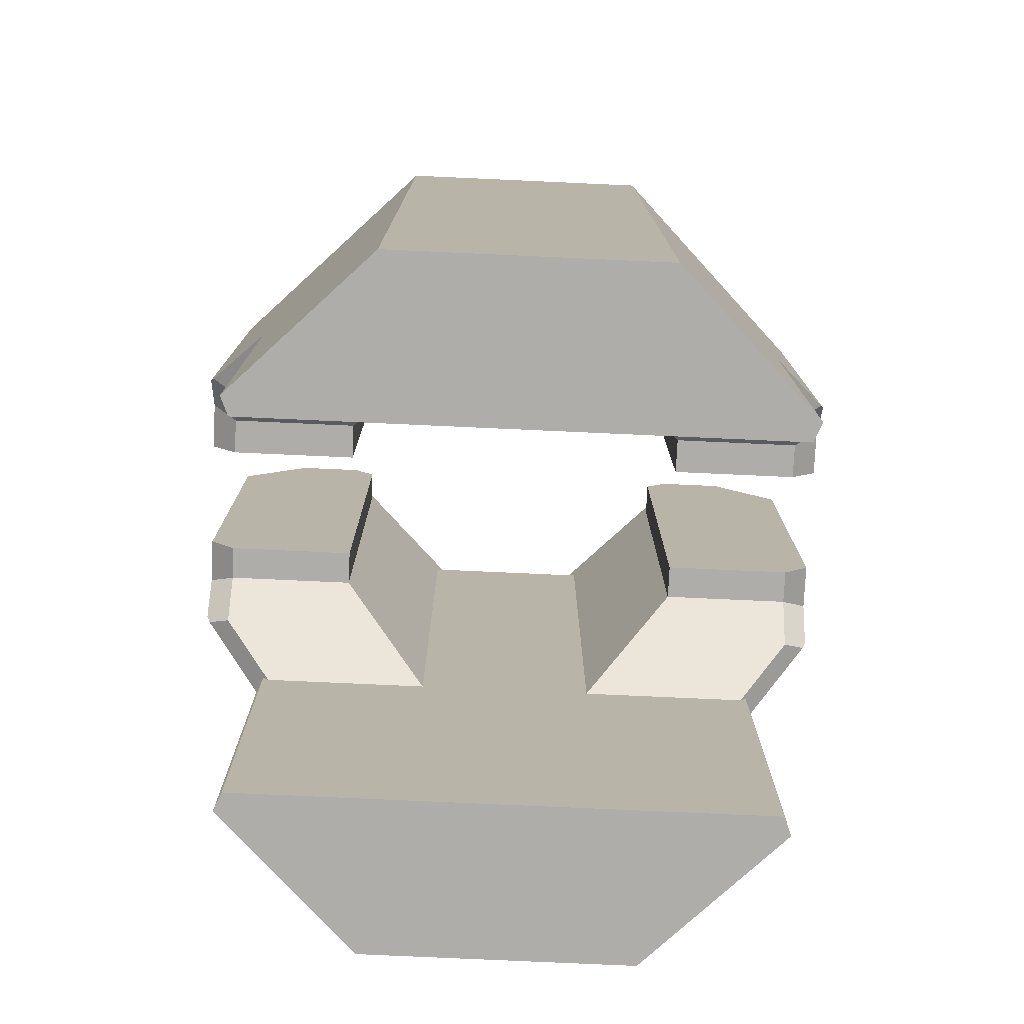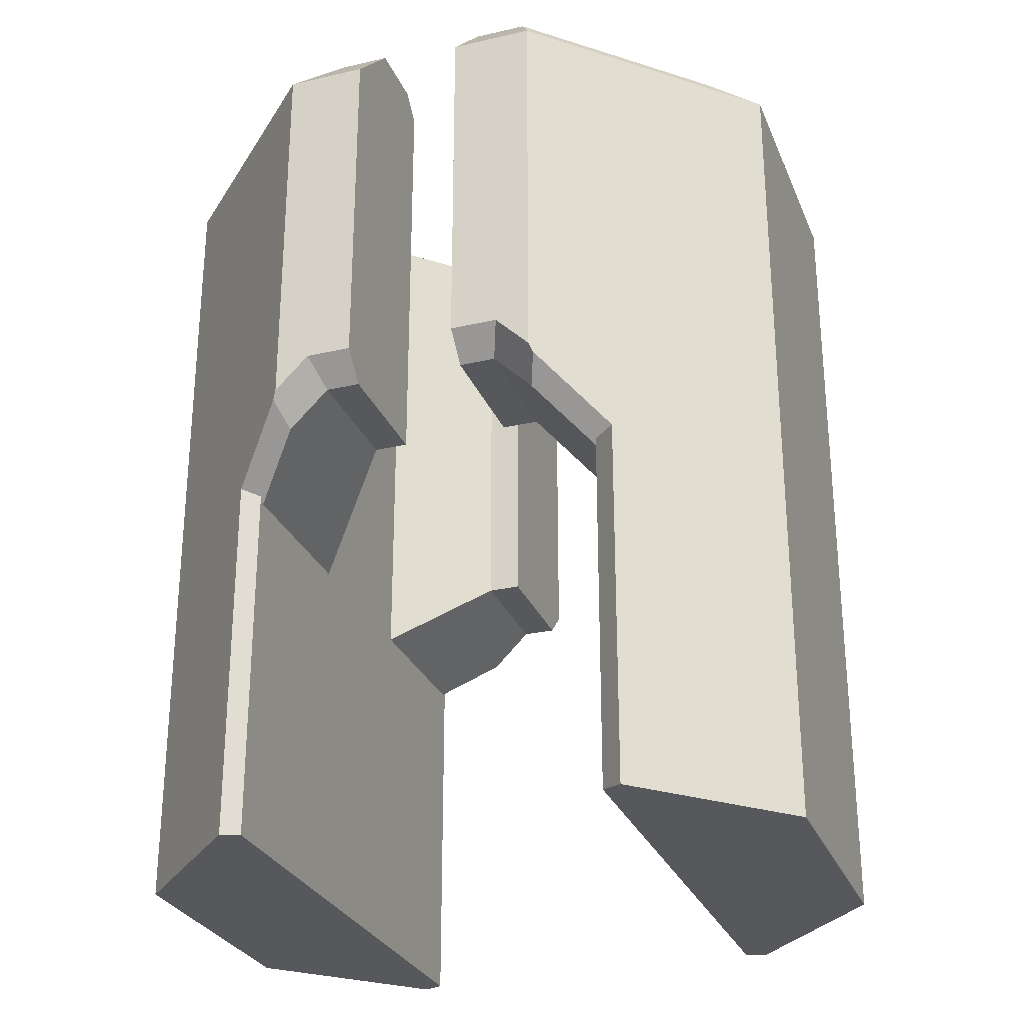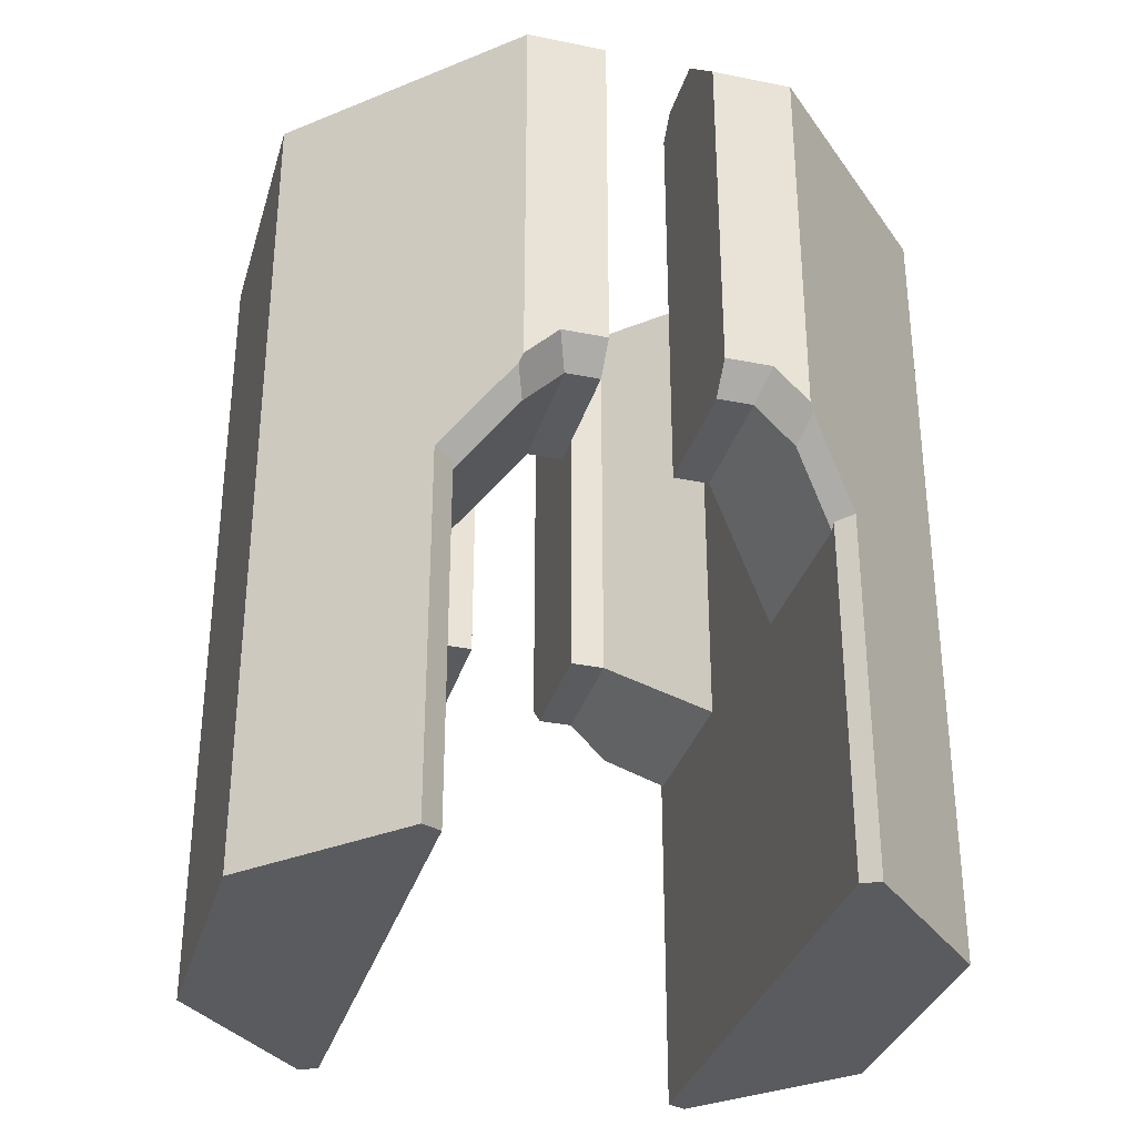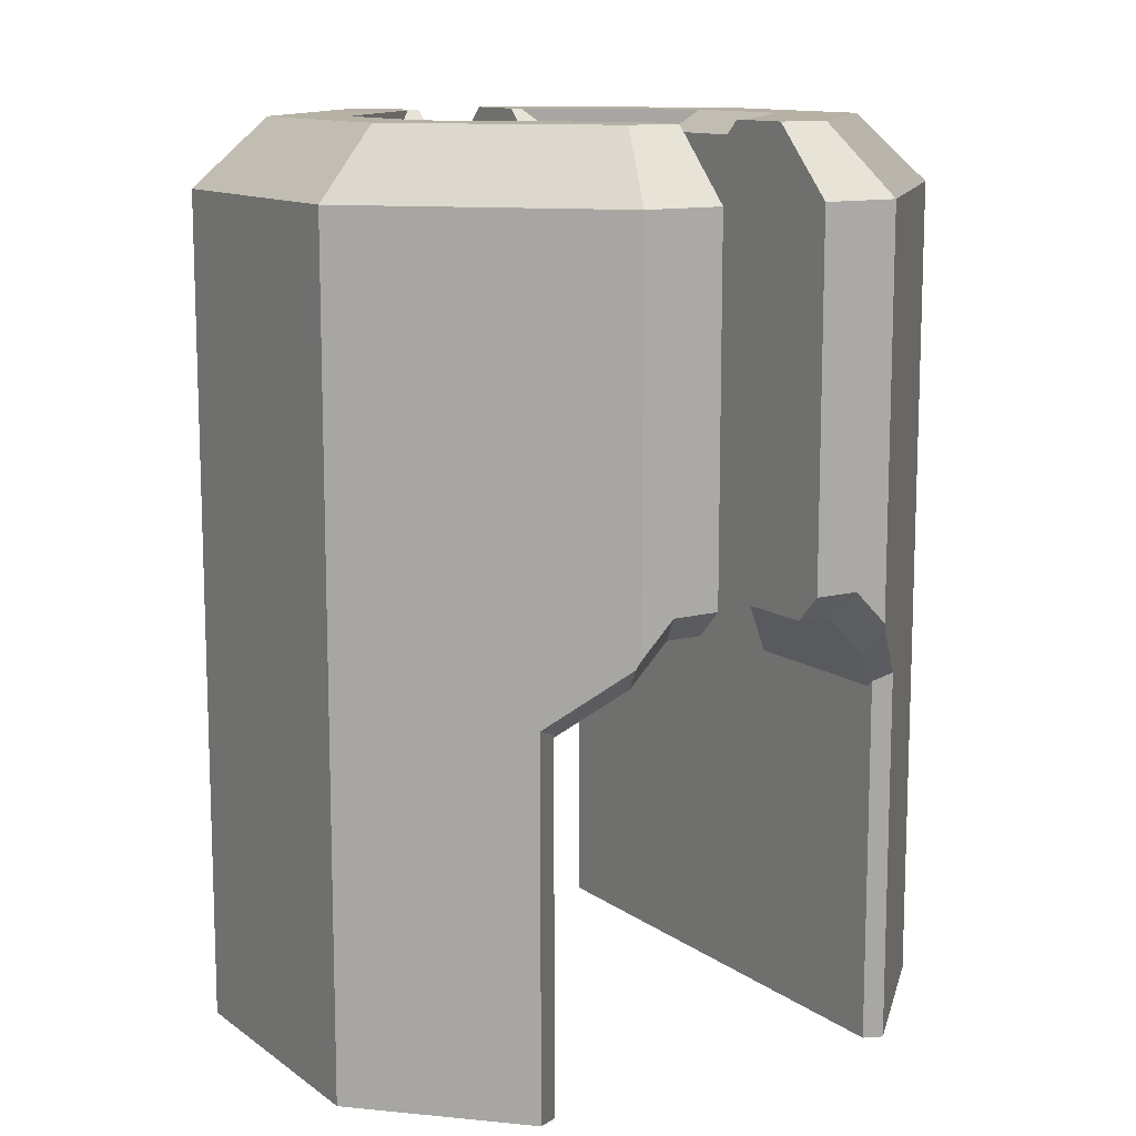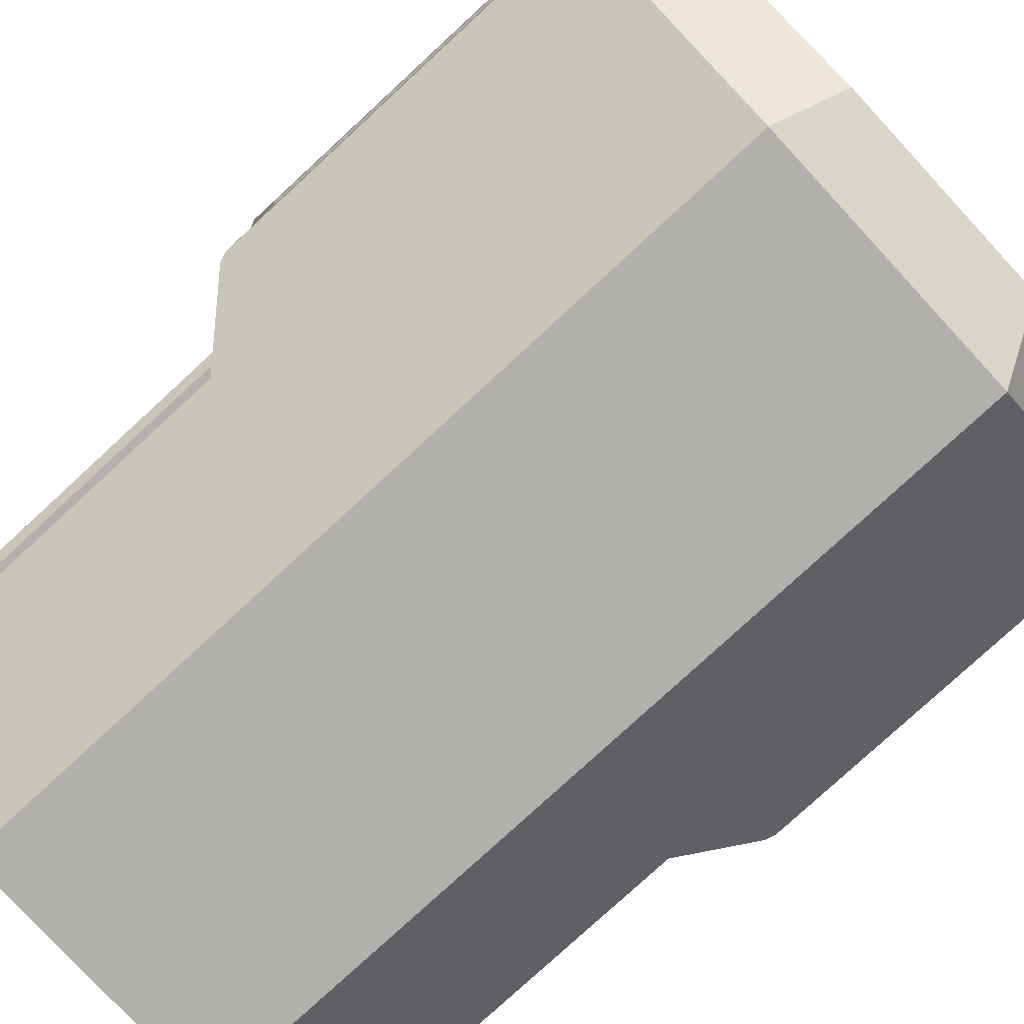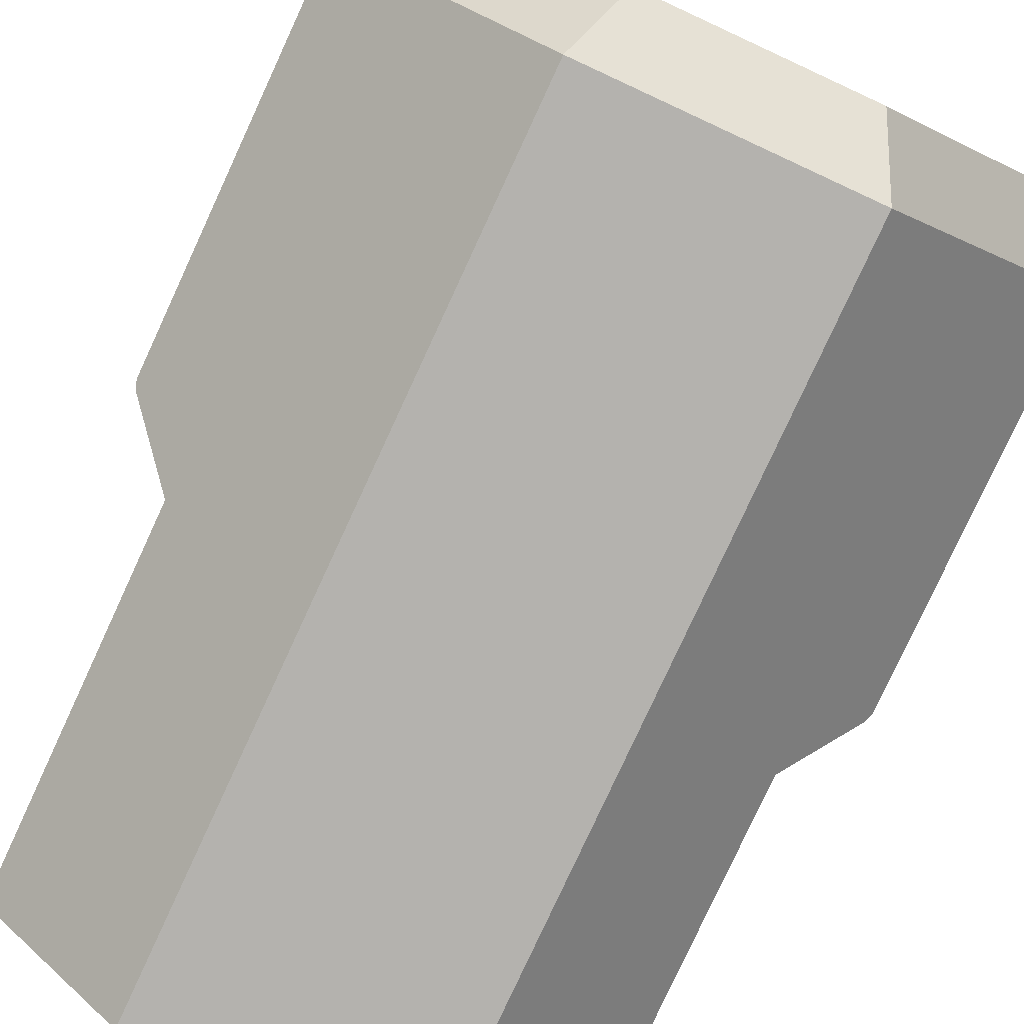
<metadata>
{"format":"obj","ext":"obj","renderer":"f3d","projection":"perspective","resolution":1024,"background":"white","views":[{"elev":-77.1,"azim":177.4,"up":"+Z"},{"elev":-28.1,"azim":109.3,"up":"+Z"},{"elev":-32.9,"azim":74.4,"up":"+Z"},{"elev":12.0,"azim":-121.9,"up":"+Z"},{"elev":-78.6,"azim":-47.3,"up":"+Y"},{"elev":-79.8,"azim":-24.8,"up":"+Y"}]}
</metadata>
<code>
o Solid1.003
v -0.225 -0.075 0.9
v -0.075 -0.225 0.9
v -0.2 -0.1 0.875
v -0.1 -0.2 0.875
v -0.2 -0.1 0.4
v -0.1 -0.2 0.3
v 0.345 -0.1 0.4
v 0.345 -0.1433 0.3567
v 0.2 -0.1 0.4
v 0.2883 -0.2 0.3
v 0.1 -0.2 0.3
v 0.15 -0.375 0.825
v -0.15 -0.375 0.825
v 0.15 -0.375 -0.1
v -0.15 -0.375 -0.1
v 0.345 -0.062 0.4
v 0.2 -0.062 0.4
v 0.3038 0.2212 -0.1
v 0.15 0.375 -0.1
v 0.3038 0.2212 0.3155
v 0.15 0.375 0.825
v 0.375 0.15 0.825
v 0.375 0.15 0.3924
v 0.371 0.154 0.3827
v 0.225 -0.075 0.9
v 0.2 -0.1 0.875
v 0.075 -0.225 0.9
v 0.1 -0.2 0.875
v 0.3038 -0.2212 -0.1
v 0.295 -0.2 -0.1
v -0.295 -0.2 -0.1
v -0.3038 -0.2212 -0.1
v -0.15 0.375 0.825
v -0.15 0.375 -0.1
v -0.3038 -0.2212 0.3155
v -0.375 -0.15 0.825
v -0.375 -0.15 0.3924
v -0.371 -0.154 0.3827
v 0.295 -0.2 0.3067
v -0.2883 -0.2 0.3
v -0.295 -0.2 0.3067
v 0.075 0.225 0.9
v 0.1 0.2 0.875
v 0.225 0.075 0.9
v 0.2 0.1 0.875
v 0.2 0.1 0.4
v 0.1 0.2 0.3
v -0.075 0.225 0.9
v -0.225 0.075 0.9
v -0.1 0.2 0.875
v -0.2 0.1 0.875
v -0.2 0.1 0.4
v -0.1 0.2 0.3
v 0.295 0.2 -0.1
v -0.295 0.2 -0.1
v -0.3038 0.2212 -0.1
v 0.2 -0.062 0.875
v -0.375 0.06 0.43
v -0.375 0.06 0.825
v -0.375 0.1124 0.43
v -0.375 0.15 0.825
v -0.375 0.15 0.3924
v -0.2 0.06 0.875
v -0.2 0.06 0.4
v -0.2 -0.062 0.875
v -0.2 -0.062 0.4
v -0.371 0.154 0.3827
v -0.3038 0.2212 0.3155
v 0.375 -0.15 0.825
v 0.375 -0.062 0.825
v 0.3 -0.1189 0.9
v 0.3 -0.062 0.9
v -0.225 -0.062 0.9
v 0.3038 -0.2212 0.3155
v 0.375 -0.15 0.3924
v 0.371 -0.154 0.3827
v 0.1189 -0.3 0.9
v 0.375 -0.1124 0.43
v 0.375 -0.062 0.43
v -0.1189 -0.3 0.9
v 0.225 -0.062 0.9
v 0.2883 0.2 0.3
v 0.345 0.1433 0.3567
v 0.345 0.1 0.4
v 0.345 0.06 0.4
v 0.2 0.06 0.4
v 0.375 0.06 0.43
v 0.375 0.06 0.825
v 0.2 0.06 0.875
v 0.3 0.06 0.9
v 0.225 0.06 0.9
v -0.3 -0.062 0.9
v -0.3 -0.1189 0.9
v 0.375 0.1124 0.43
v 0.295 0.2 0.3067
v -0.1189 0.3 0.9
v 0.1189 0.3 0.9
v 0.3 0.1189 0.9
v -0.3 0.1189 0.9
v -0.3 0.06 0.9
v -0.375 -0.062 0.825
v -0.225 0.06 0.9
v -0.295 0.2 0.3067
v -0.345 0.1433 0.3567
v -0.2883 0.2 0.3
v -0.345 0.1 0.4
v -0.345 0.06 0.4
v -0.375 -0.1124 0.43
v -0.375 -0.062 0.43
v -0.345 -0.1 0.4
v -0.345 -0.062 0.4
v -0.345 -0.1433 0.3567
f 1 2 3
f 3 2 4
f 3 4 5
f 5 4 6
f 7 8 9
f 9 8 10
f 9 10 11
f 12 13 14
f 14 13 15
f 7 9 16
f 16 9 17
f 18 19 20
f 20 19 21
f 20 21 22
f 22 23 20
f 20 23 24
f 25 26 27
f 27 26 28
f 28 26 9
f 28 9 11
f 29 14 30
f 30 14 15
f 30 15 31
f 31 15 32
f 33 21 34
f 34 21 19
f 32 15 35
f 35 15 13
f 35 13 36
f 36 37 35
f 35 37 38
f 39 30 10
f 10 30 11
f 11 30 31
f 11 31 6
f 6 31 40
f 40 31 41
f 4 28 6
f 6 28 11
f 42 43 44
f 44 43 45
f 45 43 46
f 46 43 47
f 48 49 50
f 50 49 51
f 50 51 52
f 52 53 50
f 18 54 19
f 19 54 55
f 19 55 34
f 34 55 56
f 26 57 9
f 9 57 17
f 58 59 60
f 60 59 61
f 60 61 62
f 51 63 52
f 52 63 64
f 65 3 66
f 66 3 5
f 67 62 68
f 68 62 61
f 68 61 33
f 33 34 68
f 68 34 56
f 69 70 71
f 71 70 72
f 73 1 65
f 65 1 3
f 29 74 14
f 14 74 12
f 12 74 69
f 69 74 75
f 75 74 76
f 77 12 71
f 71 12 69
f 75 78 69
f 69 78 70
f 70 78 79
f 77 80 12
f 12 80 13
f 16 17 79
f 79 17 70
f 70 17 57
f 70 57 72
f 72 57 81
f 74 29 39
f 39 29 30
f 10 8 39
f 39 8 74
f 74 8 76
f 28 4 27
f 27 4 2
f 76 8 75
f 75 8 7
f 75 7 78
f 16 79 7
f 7 79 78
f 47 82 46
f 46 82 83
f 46 83 84
f 85 86 84
f 84 86 46
f 85 87 86
f 86 87 88
f 86 88 89
f 89 88 90
f 89 90 91
f 73 92 1
f 1 92 93
f 1 93 2
f 2 93 80
f 2 80 77
f 2 77 27
f 27 77 71
f 27 71 25
f 25 71 72
f 25 72 81
f 87 94 88
f 88 94 22
f 22 94 23
f 54 18 95
f 95 18 20
f 96 97 33
f 33 97 21
f 22 21 98
f 98 21 97
f 99 96 61
f 61 96 33
f 90 88 98
f 98 88 22
f 61 59 99
f 99 59 100
f 24 83 20
f 20 83 95
f 95 83 82
f 81 57 25
f 25 57 26
f 89 45 86
f 86 45 46
f 92 101 93
f 93 101 36
f 80 93 13
f 13 93 36
f 102 63 49
f 49 63 51
f 91 90 44
f 44 90 98
f 44 98 42
f 42 98 97
f 42 97 96
f 42 96 48
f 48 96 99
f 48 99 49
f 49 99 100
f 49 100 102
f 94 87 84
f 84 87 85
f 50 43 48
f 48 43 42
f 94 84 23
f 23 84 24
f 24 84 83
f 91 44 89
f 89 44 45
f 68 56 103
f 103 56 55
f 67 68 104
f 104 68 103
f 104 103 105
f 60 62 106
f 106 62 67
f 106 67 104
f 107 58 106
f 106 58 60
f 95 82 54
f 54 82 47
f 54 47 53
f 53 47 50
f 50 47 43
f 54 53 55
f 55 53 105
f 55 105 103
f 106 104 52
f 52 104 105
f 52 105 53
f 106 52 107
f 107 52 64
f 107 64 58
f 58 64 59
f 59 64 63
f 59 63 100
f 100 63 102
f 108 109 110
f 110 109 111
f 108 110 37
f 37 110 38
f 38 110 112
f 38 112 35
f 35 112 41
f 41 112 40
f 31 32 41
f 41 32 35
f 109 108 101
f 101 108 36
f 36 108 37
f 111 109 66
f 66 109 101
f 66 101 65
f 65 101 92
f 65 92 73
f 111 66 110
f 110 66 5
f 6 40 5
f 5 40 112
f 5 112 110

</code>
